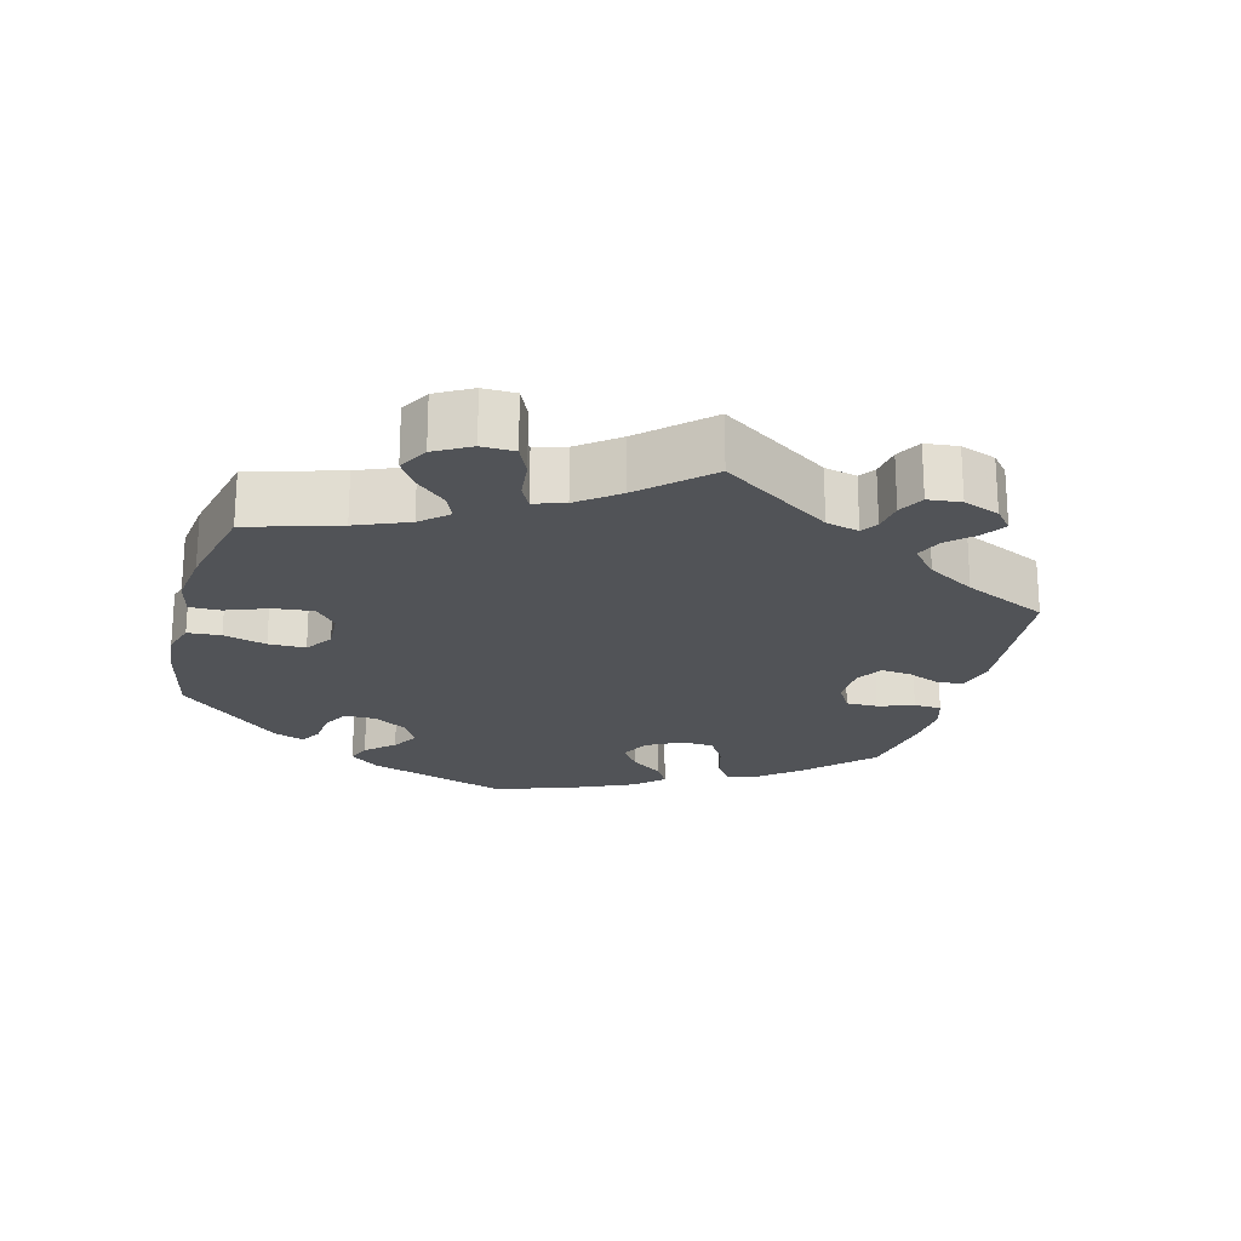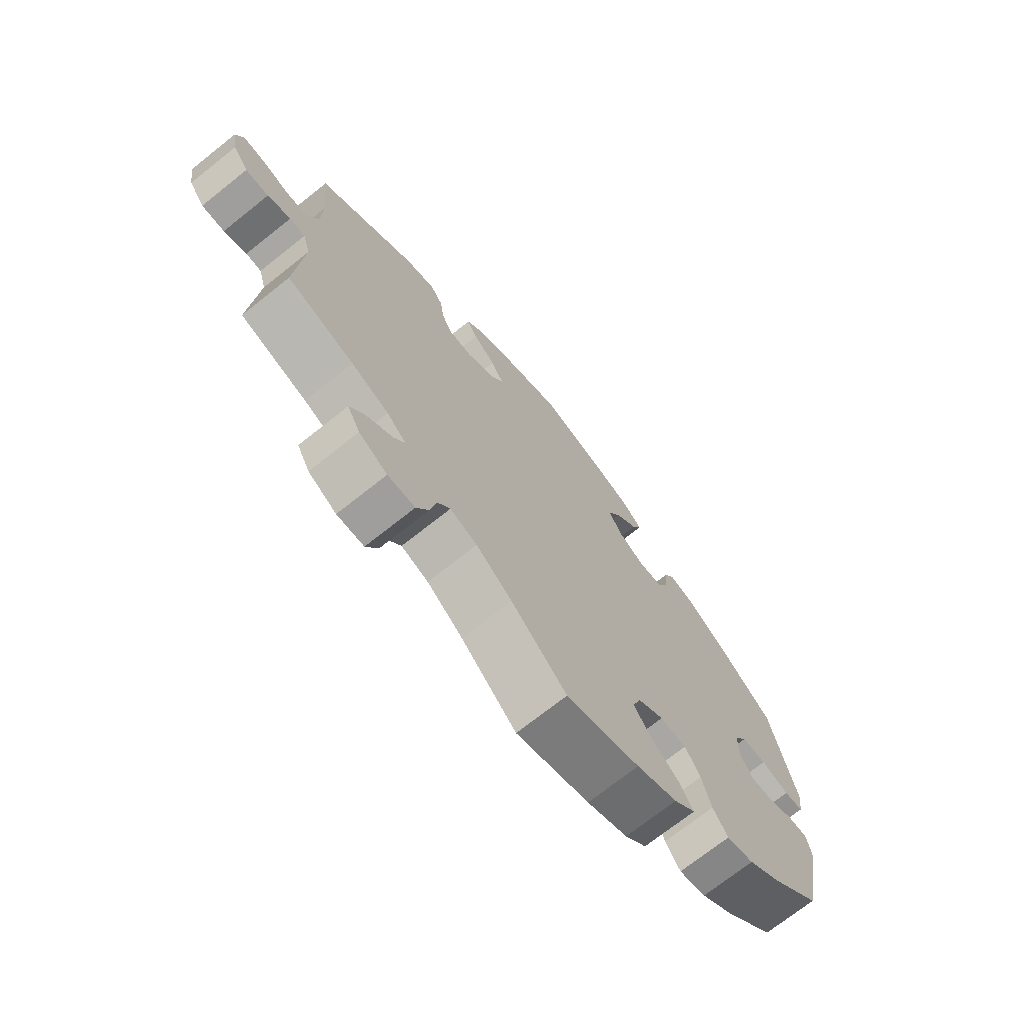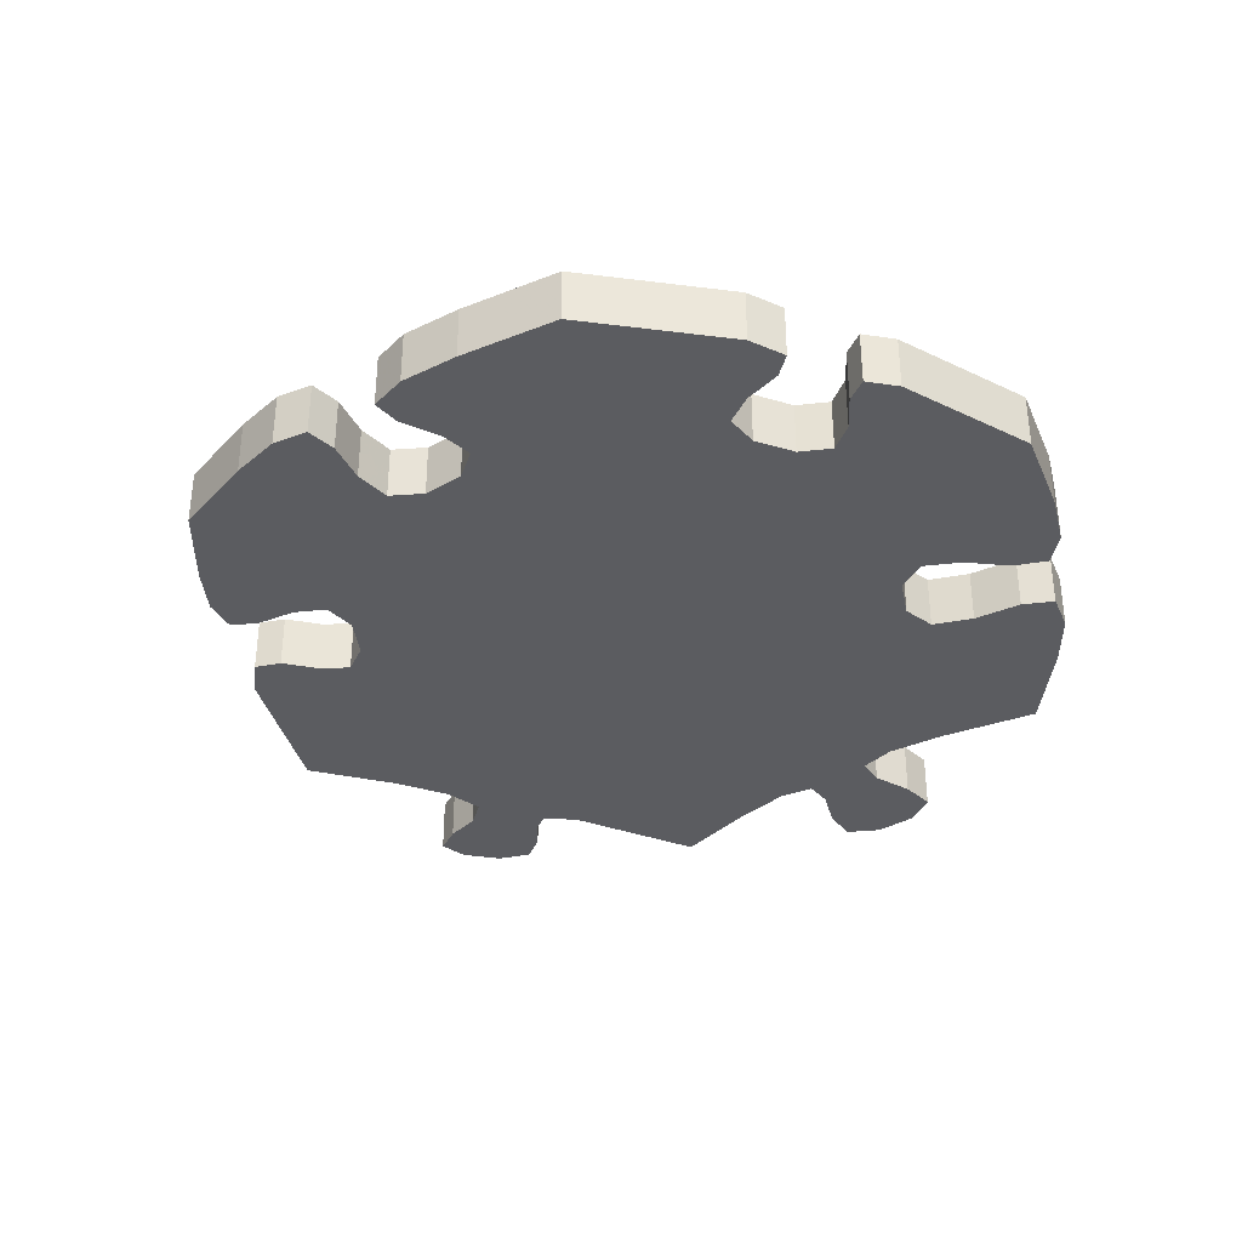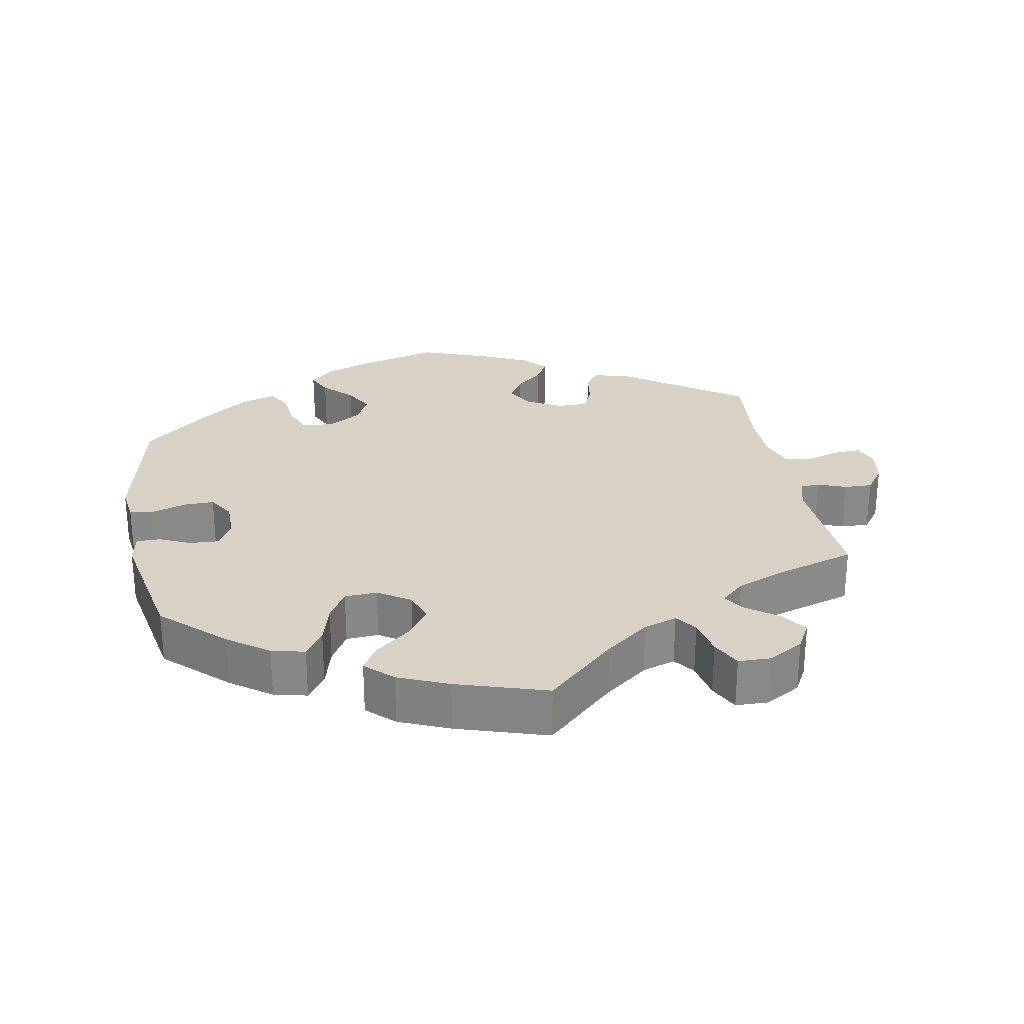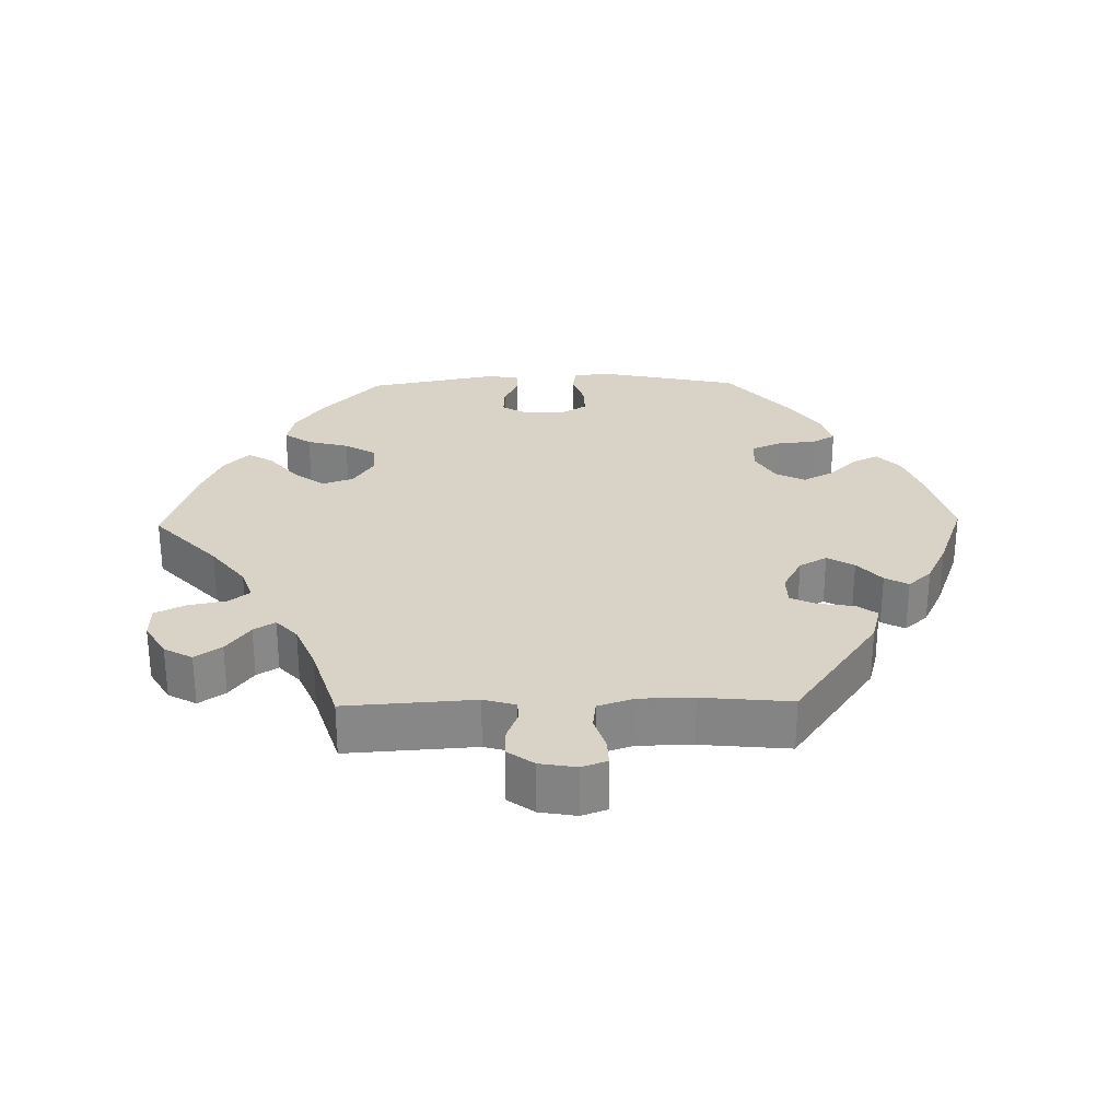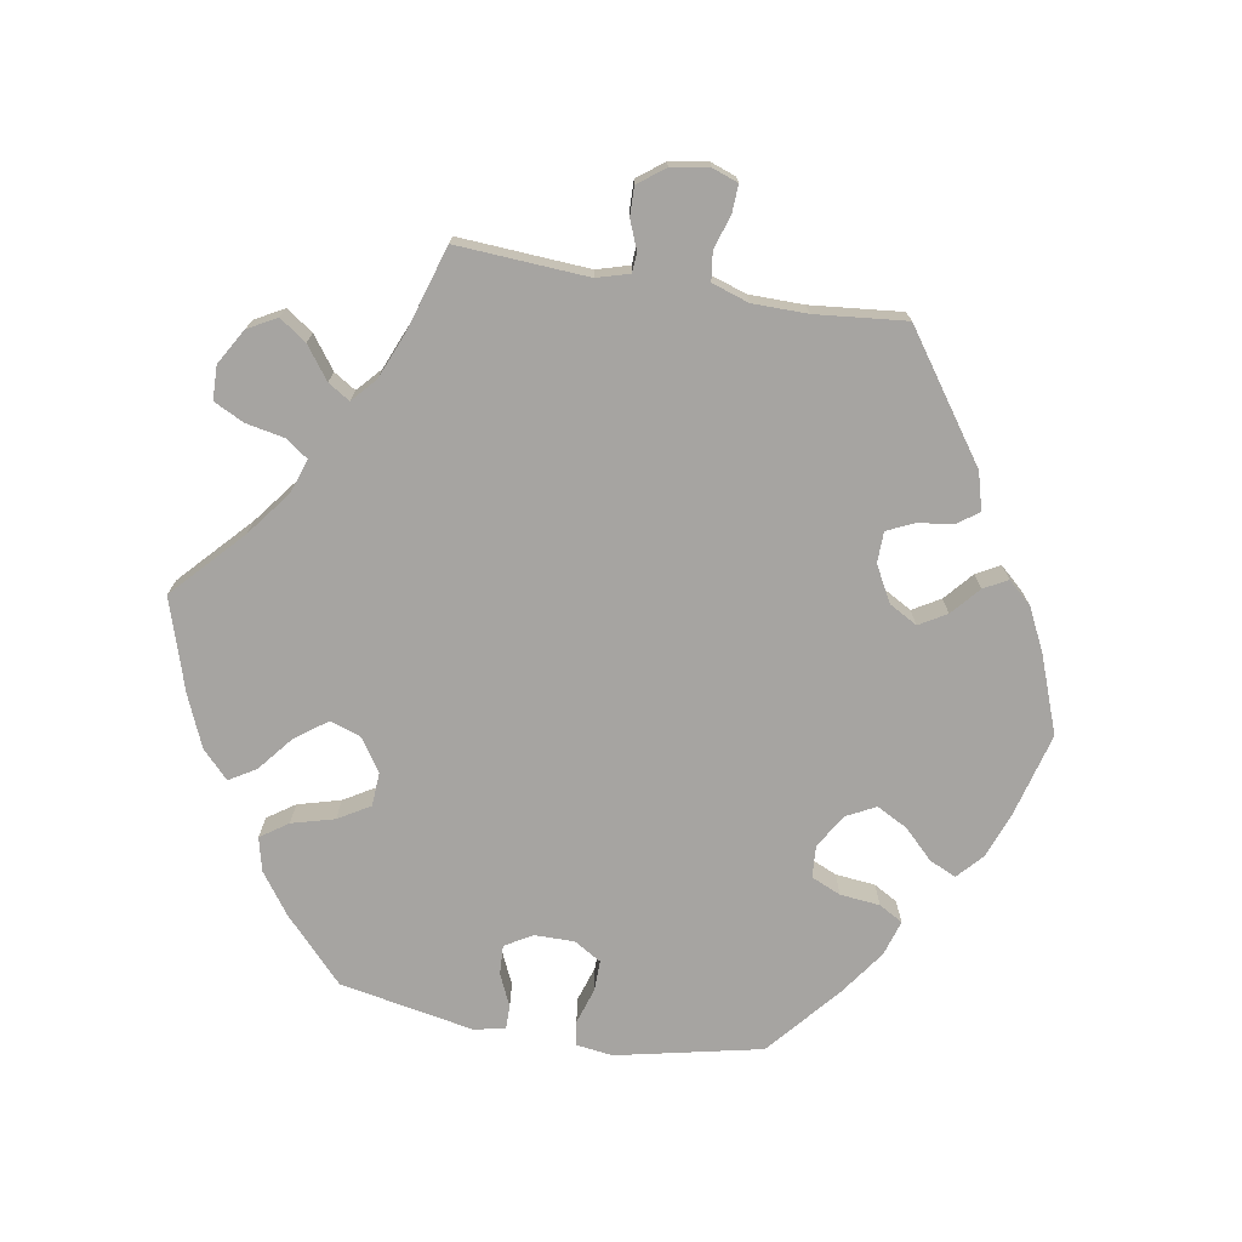
<metadata>
{"format":"obj","ext":"obj","renderer":"f3d","projection":"perspective","resolution":1024,"background":"white","views":[{"elev":-22.0,"azim":-135.1,"up":"+Y"},{"elev":-71.9,"azim":-51.5,"up":"+Z"},{"elev":-35.0,"azim":68.3,"up":"+Y"},{"elev":27.3,"azim":169.7,"up":"+Y"},{"elev":27.9,"azim":-91.1,"up":"+Y"},{"elev":-73.5,"azim":-99.5,"up":"+Y"}]}
</metadata>
<code>
v -0.096 0.07 -0.488
v -0.158 0.07 -0.44
v -0.205 0.07 -0.424
v -0.227 0.07 -0.454
v -0.238 0.07 -0.508
v -0.259 0.07 -0.55
v -0.306 0.07 -0.551
v -0.355 0.07 -0.522
v -0.377 0.07 -0.482
v -0.351 0.07 -0.445
v -0.306 0.07 -0.412
v -0.287 0.07 -0.382
v -0.32 0.07 -0.352
v -0.385 0.07 -0.325
v -0.501 0.07 -0.289
v -0.489 0.07 -0.107
v -0.502 0.07 -0.062
v -0.529 0.07 -0.06
v -0.569 0.07 -0.076
v -0.609 0.07 -0.077
v -0.636 0.07 -0.04
v -0.645 0.07 0.012
v -0.632 0.07 0.048
v -0.593 0.07 0.046
v -0.547 0.07 0.031
v -0.507 0.07 0.036
v -0.49 0.07 0.087
v -0.489 0.07 0.163
v -0.501 0.07 0.289
v -0.33 0.07 0.409
v -0.278 0.07 0.423
v -0.257 0.07 0.394
v -0.25 0.07 0.344
v -0.233 0.07 0.307
v -0.19 0.07 0.306
v -0.14 0.07 0.333
v -0.118 0.07 0.372
v -0.14 0.07 0.41
v -0.179 0.07 0.444
v -0.197 0.07 0.477
v -0.167 0.07 0.51
v -0.107 0.07 0.539
v -0.001 0.07 0.578
v 0.114 0.07 0.547
v 0.178 0.07 0.523
v 0.213 0.07 0.491
v 0.196 0.07 0.454
v 0.156 0.07 0.414
v 0.133 0.07 0.371
v 0.154 0.07 0.33
v 0.201 0.07 0.302
v 0.245 0.07 0.305
v 0.263 0.07 0.346
v 0.269 0.07 0.401
v 0.288 0.07 0.434
v 0.337 0.07 0.419
v 0.4 0.07 0.374
v 0.5 0.07 0.289
v 0.543 0.07 0.088
v 0.536 0.07 0.037
v 0.502 0.07 0.032
v 0.453 0.07 0.048
v 0.41 0.07 0.049
v 0.387 0.07 0.011
v 0.387 0.07 -0.044
v 0.409 0.07 -0.082
v 0.45 0.07 -0.08
v 0.494 0.07 -0.06
v 0.528 0.07 -0.06
v 0.536 0.07 -0.104
v 0.5 0.07 -0.289
v 0.413 0.07 -0.37
v 0.356 0.07 -0.411
v 0.309 0.07 -0.422
v 0.283 0.07 -0.384
v 0.267 0.07 -0.325
v 0.241 0.07 -0.281
v 0.195 0.07 -0.278
v 0.149 0.07 -0.308
v 0.134 0.07 -0.351
v 0.166 0.07 -0.395
v 0.215 0.07 -0.435
v 0.237 0.07 -0.472
v 0.199 0.07 -0.508
v 0.128 0.07 -0.538
v 0 0.07 -0.578
v -0.096 0 -0.488
v -0.158 0 -0.44
v -0.205 0 -0.424
v -0.227 0 -0.454
v -0.238 0 -0.508
v -0.259 0 -0.55
v -0.306 0 -0.551
v -0.355 0 -0.522
v -0.377 0 -0.482
v -0.351 0 -0.445
v -0.306 0 -0.412
v -0.287 0 -0.382
v -0.32 0 -0.352
v -0.385 0 -0.325
v -0.501 0 -0.289
v -0.489 0 -0.107
v -0.502 0 -0.062
v -0.529 0 -0.06
v -0.569 0 -0.076
v -0.609 0 -0.077
v -0.636 0 -0.04
v -0.645 0 0.012
v -0.632 0 0.048
v -0.593 0 0.046
v -0.547 0 0.031
v -0.507 0 0.036
v -0.49 0 0.087
v -0.489 0 0.163
v -0.501 0 0.289
v -0.33 0 0.409
v -0.278 0 0.423
v -0.257 0 0.394
v -0.25 0 0.344
v -0.233 0 0.307
v -0.19 0 0.306
v -0.14 0 0.333
v -0.118 0 0.372
v -0.14 0 0.41
v -0.179 0 0.444
v -0.197 0 0.477
v -0.167 0 0.51
v -0.107 0 0.539
v -0.001 0 0.578
v 0.114 0 0.547
v 0.178 0 0.523
v 0.213 0 0.491
v 0.196 0 0.454
v 0.156 0 0.414
v 0.133 0 0.371
v 0.154 0 0.33
v 0.201 0 0.302
v 0.245 0 0.305
v 0.263 0 0.346
v 0.269 0 0.401
v 0.288 0 0.434
v 0.337 0 0.419
v 0.4 0 0.374
v 0.5 0 0.289
v 0.543 0 0.088
v 0.536 0 0.037
v 0.502 0 0.032
v 0.453 0 0.048
v 0.41 0 0.049
v 0.387 0 0.011
v 0.387 0 -0.044
v 0.409 0 -0.082
v 0.45 0 -0.08
v 0.494 0 -0.06
v 0.528 0 -0.06
v 0.536 0 -0.104
v 0.5 0 -0.289
v 0.413 0 -0.37
v 0.356 0 -0.411
v 0.309 0 -0.422
v 0.283 0 -0.384
v 0.267 0 -0.325
v 0.241 0 -0.281
v 0.195 0 -0.278
v 0.149 0 -0.308
v 0.134 0 -0.351
v 0.166 0 -0.395
v 0.215 0 -0.435
v 0.237 0 -0.472
v 0.199 0 -0.508
v 0.128 0 -0.538
v 0 0 -0.578
f 85 86 1
f 84 85 1 2
f 81 82 83 84
f 80 81 84 2
f 79 80 2 3
f 78 79 3
f 73 74 75 76
f 73 76 77
f 72 73 77
f 71 72 77
f 70 71 77 78
f 67 68 69 70
f 66 67 70 78
f 59 60 61 62
f 59 62 63
f 58 59 63
f 57 58 63 64
f 53 54 55 56
f 52 53 56 57
f 45 46 47 48
f 45 48 49
f 44 45 49
f 43 44 49
f 42 43 49 50
f 38 39 40 41
f 37 38 41 42
f 30 31 32 33
f 28 29 30 33
f 27 28 33 34
f 26 27 34 35
f 22 23 24 25
f 22 25 26
f 21 22 26
f 18 19 20 21
f 17 18 21 26
f 16 17 26 35
f 14 15 16 35
f 8 9 10 11
f 8 11 12
f 7 8 12
f 4 5 6 7
f 3 4 7 12
f 65 66 78 3
f 52 57 64
f 51 52 64 65
f 50 51 65 3
f 37 42 50
f 36 37 50 3
f 13 14 35 36
f 3 12 13 36
f 87 172 171
f 88 87 171 170
f 170 169 168 167
f 88 170 167 166
f 89 88 166 165
f 89 165 164
f 162 161 160 159
f 163 162 159
f 163 159 158
f 163 158 157
f 164 163 157 156
f 156 155 154 153
f 164 156 153 152
f 148 147 146 145
f 149 148 145
f 149 145 144
f 150 149 144 143
f 142 141 140 139
f 143 142 139 138
f 134 133 132 131
f 135 134 131
f 135 131 130
f 135 130 129
f 136 135 129 128
f 127 126 125 124
f 128 127 124 123
f 119 118 117 116
f 119 116 115 114
f 120 119 114 113
f 121 120 113 112
f 111 110 109 108
f 112 111 108
f 112 108 107
f 107 106 105 104
f 112 107 104 103
f 121 112 103 102
f 121 102 101 100
f 97 96 95 94
f 98 97 94
f 98 94 93
f 93 92 91 90
f 98 93 90 89
f 89 164 152 151
f 150 143 138
f 151 150 138 137
f 89 151 137 136
f 136 128 123
f 89 136 123 122
f 122 121 100 99
f 122 99 98 89
f 1 87 88 2
f 2 88 89 3
f 3 89 90 4
f 4 90 91 5
f 5 91 92 6
f 6 92 93 7
f 7 93 94 8
f 8 94 95 9
f 9 95 96 10
f 10 96 97 11
f 11 97 98 12
f 12 98 99 13
f 13 99 100 14
f 14 100 101 15
f 15 101 102 16
f 16 102 103 17
f 17 103 104 18
f 18 104 105 19
f 19 105 106 20
f 20 106 107 21
f 21 107 108 22
f 22 108 109 23
f 23 109 110 24
f 24 110 111 25
f 25 111 112 26
f 26 112 113 27
f 27 113 114 28
f 28 114 115 29
f 29 115 116 30
f 30 116 117 31
f 31 117 118 32
f 32 118 119 33
f 33 119 120 34
f 34 120 121 35
f 35 121 122 36
f 36 122 123 37
f 37 123 124 38
f 38 124 125 39
f 39 125 126 40
f 40 126 127 41
f 41 127 128 42
f 42 128 129 43
f 43 129 130 44
f 44 130 131 45
f 45 131 132 46
f 46 132 133 47
f 47 133 134 48
f 48 134 135 49
f 49 135 136 50
f 50 136 137 51
f 51 137 138 52
f 52 138 139 53
f 53 139 140 54
f 54 140 141 55
f 55 141 142 56
f 56 142 143 57
f 57 143 144 58
f 58 144 145 59
f 59 145 146 60
f 60 146 147 61
f 61 147 148 62
f 62 148 149 63
f 63 149 150 64
f 64 150 151 65
f 65 151 152 66
f 66 152 153 67
f 67 153 154 68
f 68 154 155 69
f 69 155 156 70
f 70 156 157 71
f 71 157 158 72
f 72 158 159 73
f 73 159 160 74
f 74 160 161 75
f 75 161 162 76
f 76 162 163 77
f 77 163 164 78
f 78 164 165 79
f 79 165 166 80
f 80 166 167 81
f 81 167 168 82
f 82 168 169 83
f 83 169 170 84
f 84 170 171 85
f 85 171 172 86
f 86 172 87 1

</code>
